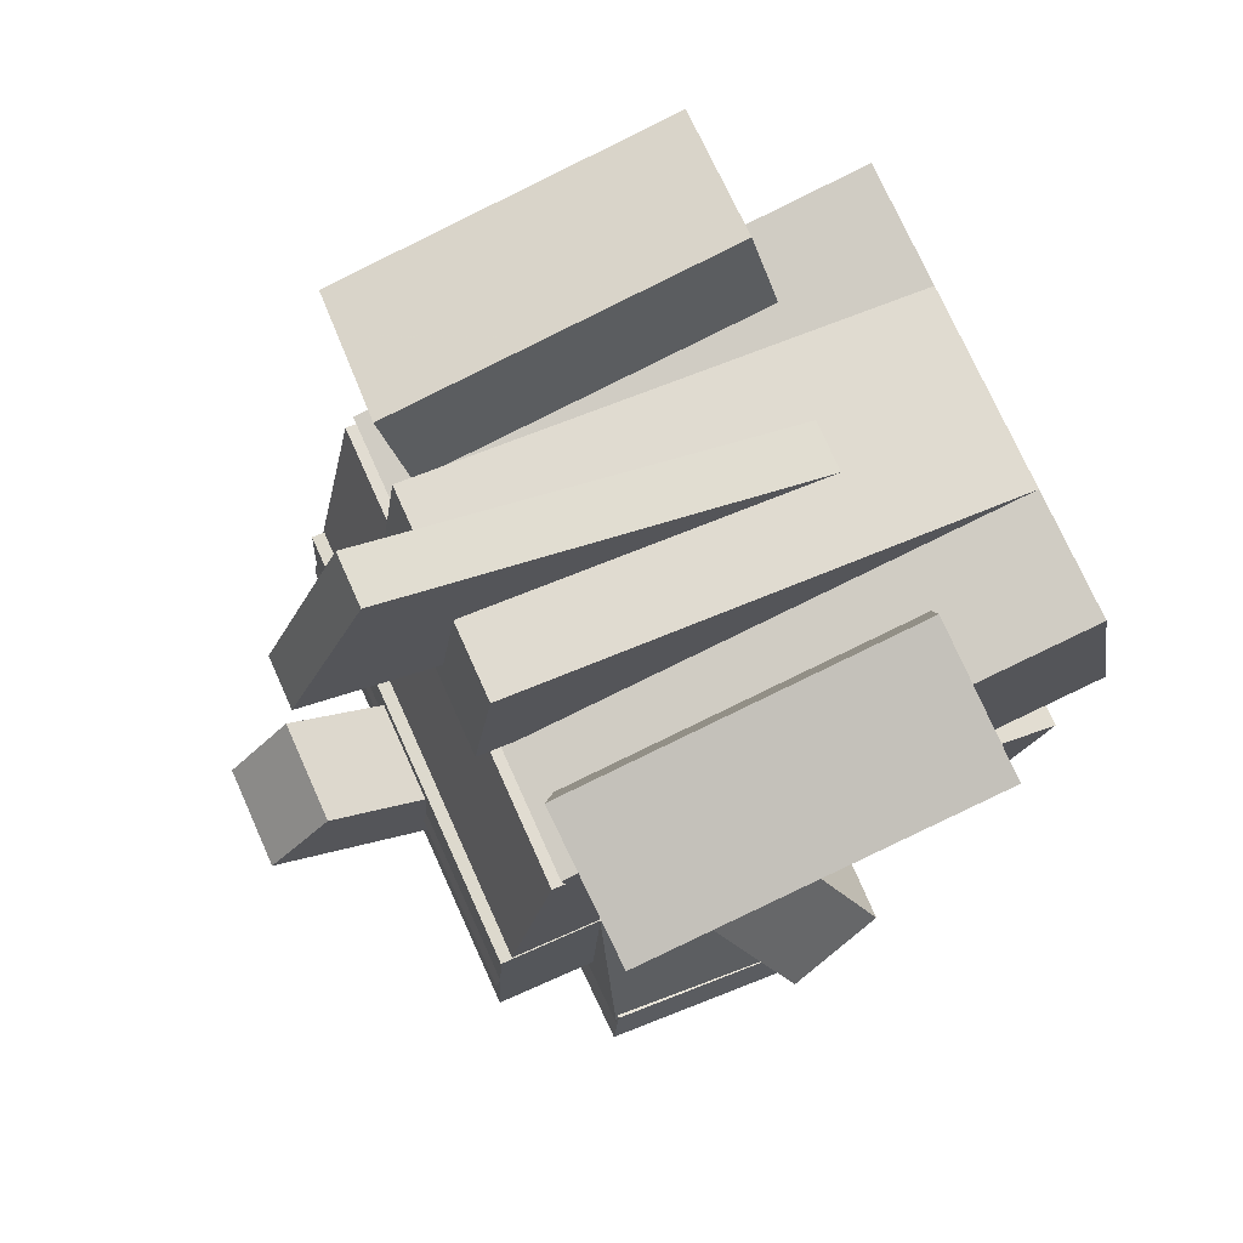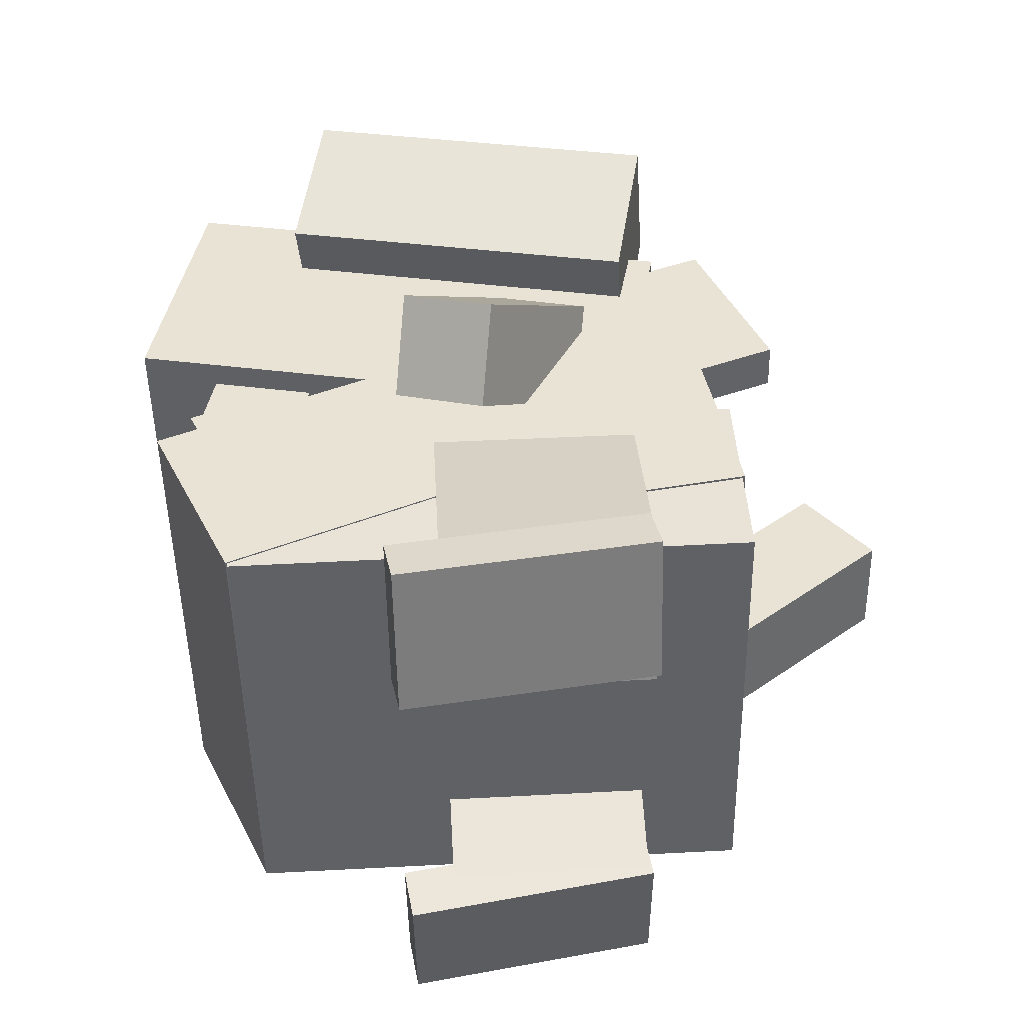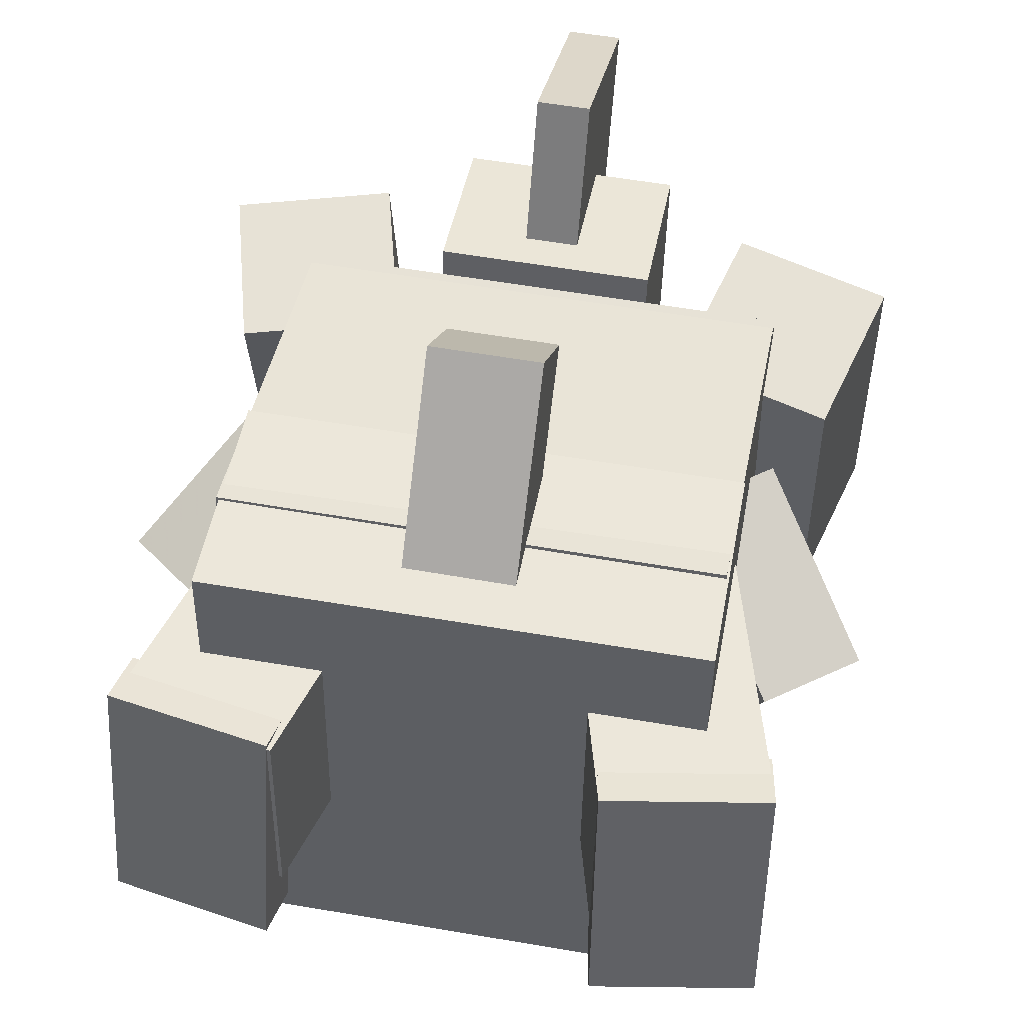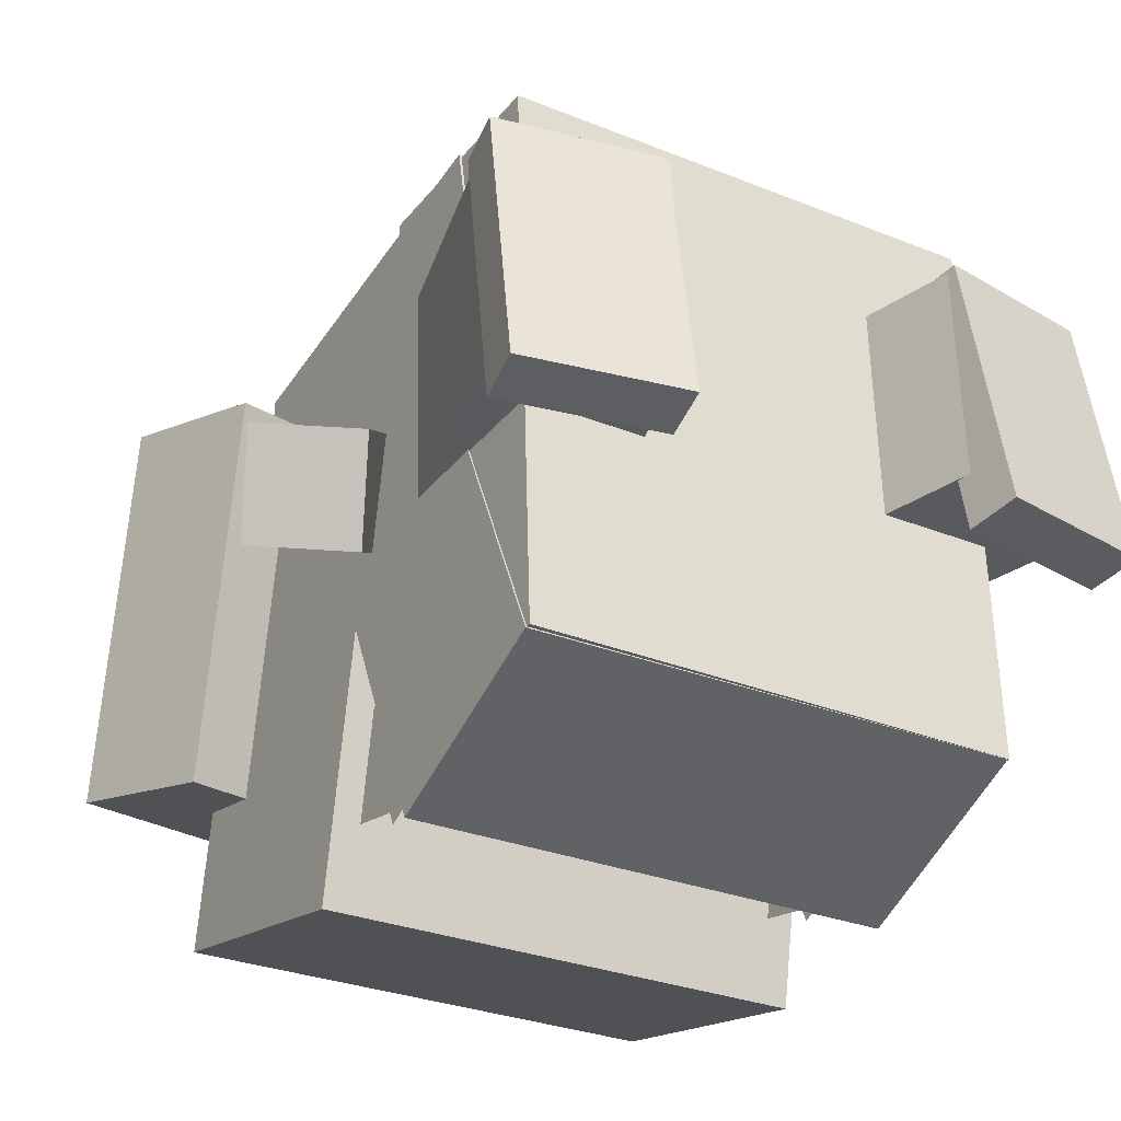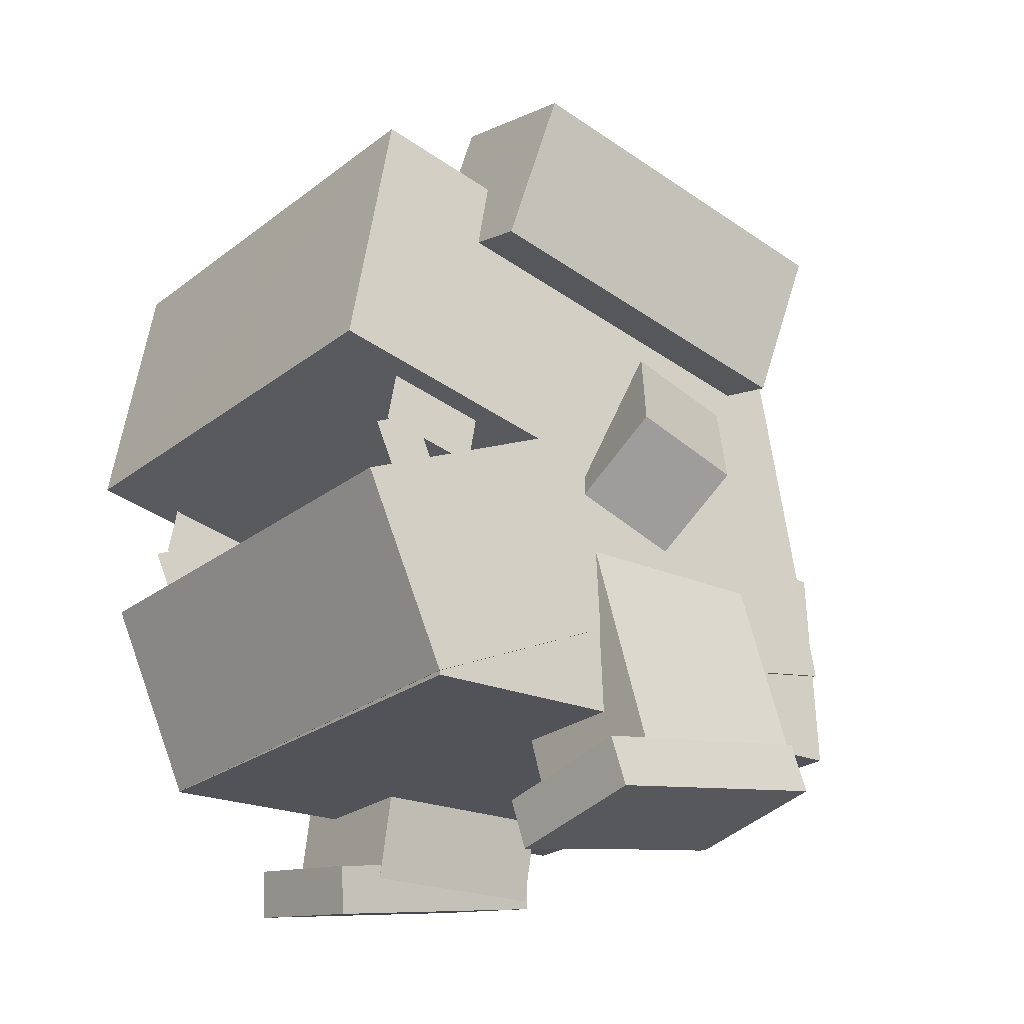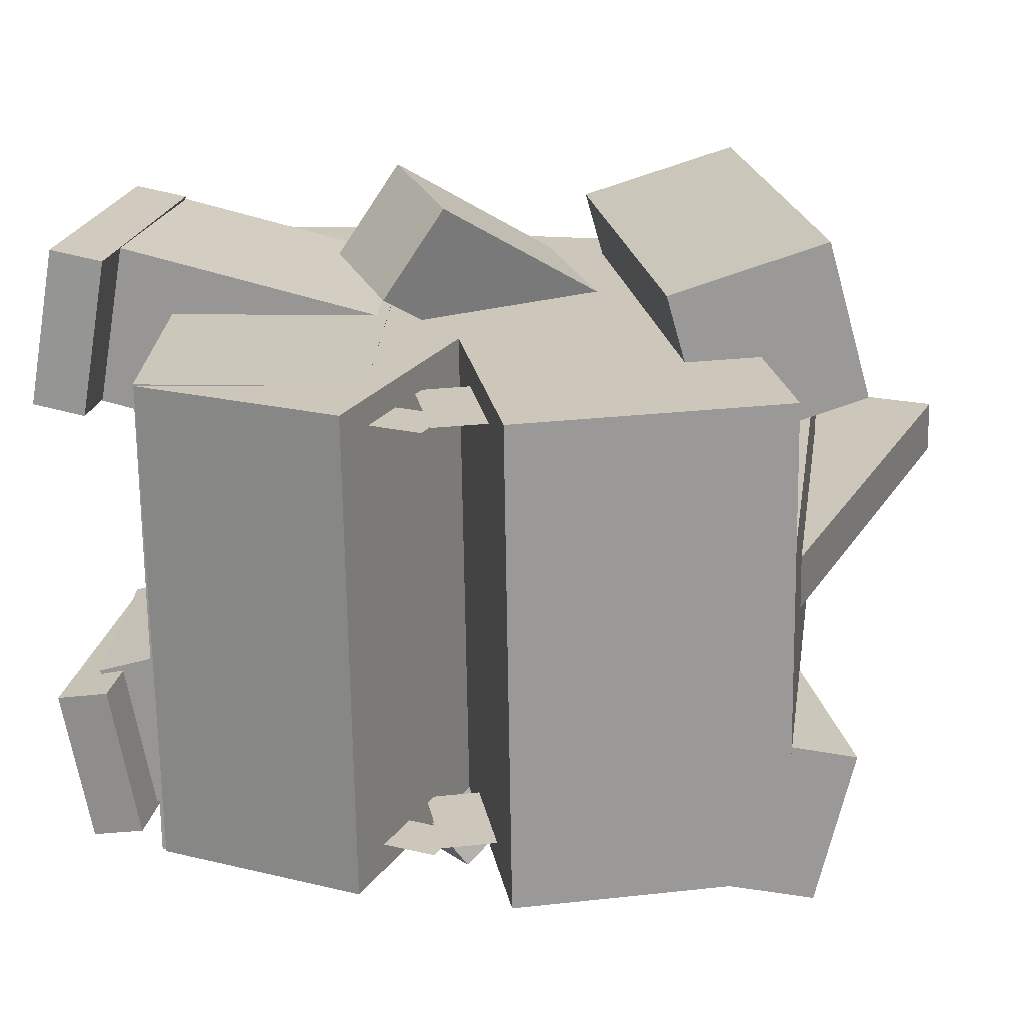
<metadata>
{"format":"obj","ext":"obj","renderer":"f3d","projection":"perspective","resolution":1024,"background":"white","views":[{"elev":74.0,"azim":65.9,"up":"+Y"},{"elev":-48.5,"azim":-89.0,"up":"+Y"},{"elev":52.9,"azim":10.8,"up":"+Z"},{"elev":-28.4,"azim":-31.2,"up":"+Z"},{"elev":-25.1,"azim":-129.0,"up":"+Y"},{"elev":-68.5,"azim":90.9,"up":"+Z"}]}
</metadata>
<code>
o MachoireBas
v 0.2812 -1.352 -0.2068
v -0.2812 -1.352 -0.2068
v -0.2812 -1.125 -0.3125
v 0.2812 -1.125 -0.3125
v -0.2812 -1.087 0.3596
v 0.2812 -1.087 0.3596
v 0.2812 -0.8609 0.2539
v -0.2812 -0.8609 0.2539
f 1 2 3 4
f 5 6 7 8
f 4 3 8 7
f 6 5 2 1
f 6 1 4 7
f 2 5 8 3
o MachoireHaut
v 0.2812 -0.9551 -0.3481
v -0.2812 -0.9551 -0.3481
v -0.2812 -0.6474 -0.2939
v 0.2812 -0.6474 -0.2939
v -0.2812 -1.064 0.2674
v 0.2812 -1.064 0.2674
v 0.2812 -0.7559 0.3216
v -0.2812 -0.7559 0.3216
f 9 10 11 12
f 13 14 15 16
f 12 11 16 15
f 14 13 10 9
f 14 9 12 15
f 10 13 16 11
o shape6
v 0.125 -0.833 -0.2678
v -0.125 -0.833 -0.2678
v -0.125 -0.6474 -0.2939
v 0.125 -0.6474 -0.2939
v -0.125 -0.7461 0.3512
v 0.125 -0.7461 0.3512
v 0.125 -0.5604 0.3251
v -0.125 -0.5604 0.3251
f 17 18 19 20
f 21 22 23 24
f 20 19 24 23
f 22 21 18 17
f 22 17 20 23
f 18 21 24 19
o shape7
v 0.03125 -0.8514 -0.0105
v -0.03125 -0.8514 -0.0105
v -0.03125 -0.6213 -0.1082
v 0.03125 -0.6213 -0.1082
v -0.03125 -0.6316 0.5073
v 0.03125 -0.6316 0.5073
v 0.03125 -0.4015 0.4096
v -0.03125 -0.4015 0.4096
f 25 26 27 28
f 29 30 31 32
f 28 27 32 31
f 30 29 26 25
f 30 25 28 31
f 26 29 32 27
o shape11
v -0.1702 -0.7298 -0.1497
v -0.3513 -0.7776 -0.1582
v -0.3999 -0.5992 -0.1267
v -0.2188 -0.5514 -0.1183
v -0.3513 -0.8535 0.2727
v -0.1702 -0.8057 0.2811
v -0.2188 -0.6274 0.3126
v -0.3999 -0.6752 0.3042
f 33 34 35 36
f 37 38 39 40
f 36 35 40 39
f 38 37 34 33
f 38 33 36 39
f 34 37 40 35
o shape12
v 0.3577 -0.779 -0.1584
v 0.1766 -0.7312 -0.15
v 0.2251 -0.5529 -0.1185
v 0.4062 -0.6006 -0.127
v 0.1766 -0.8072 0.2809
v 0.3577 -0.855 0.2724
v 0.4062 -0.6766 0.3039
v 0.2251 -0.6288 0.3123
f 41 42 43 44
f 45 46 47 48
f 44 43 48 47
f 46 45 42 41
f 46 41 44 47
f 42 45 48 43
o shape17
v 0.25 -1.055 -0.1435
v 0.25 -1.033 -0.2666
v 0.25 -0.9714 -0.2558
v 0.25 -0.9931 -0.1327
f 49 50 51 52
f 50 49 52 51
o shape17
v -0.25 -1.055 -0.1435
v -0.25 -1.033 -0.2666
v -0.25 -0.9714 -0.2558
v -0.25 -0.9931 -0.1327
f 53 54 55 56
f 54 53 56 55
o shape22
v -0.316 -1.083 -0.01319
v -0.4184 -1.012 -0.000736
v -0.2836 -0.8374 0.1169
v -0.1812 -0.908 0.1044
v -0.4429 -1.067 0.1089
v -0.3405 -1.138 0.09641
v -0.2058 -0.9629 0.214
v -0.3082 -0.8923 0.2265
f 57 58 59 60
f 61 62 63 64
f 60 59 64 63
f 62 61 58 57
f 62 57 60 63
f 58 61 64 59
o shape23
v 0.416 -1.021 -0.002333
v 0.3136 -1.092 -0.01478
v 0.1789 -0.9171 0.1028
v 0.2812 -0.8464 0.1153
v 0.3381 -1.147 0.09481
v 0.4405 -1.076 0.1073
v 0.3058 -0.9013 0.2249
v 0.2034 -0.9719 0.2124
f 65 66 67 68
f 69 70 71 72
f 68 67 72 71
f 70 69 66 65
f 70 65 68 71
f 66 69 72 67
o shape5
v 0.2812 -1.243 0.2325
v -0.2812 -1.243 0.2325
v -0.2812 -0.8133 0.149
v 0.2812 -0.8133 0.149
v -0.2812 -1.207 0.4165
v 0.2812 -1.207 0.4165
v 0.2812 -0.7775 0.333
v -0.2812 -0.7775 0.333
f 73 74 75 76
f 77 78 79 80
f 76 75 80 79
f 78 77 74 73
f 78 73 76 79
f 74 77 80 75
o Queue
v 0.0625 -1.266 0.4097
v -0.0625 -1.266 0.4097
v -0.0625 -1.17 0.3294
v 0.0625 -1.17 0.3294
v -0.0625 -1.106 0.6012
v 0.0625 -1.106 0.6012
v 0.0625 -1.01 0.5209
v -0.0625 -1.01 0.5209
f 81 82 83 84
f 85 86 87 88
f 84 83 88 87
f 86 85 82 81
f 86 81 84 87
f 82 85 88 83
o shape10
v 0.283 -1.352 -0.2065
v -0.2795 -1.356 -0.2047
v -0.2812 -1.106 -0.2178
v 0.2812 -1.102 -0.2196
v -0.2777 -1.323 0.4194
v 0.2848 -1.319 0.4176
v 0.283 -1.07 0.4045
v -0.2794 -1.074 0.4064
f 89 90 91 92
f 93 94 95 96
f 92 91 96 95
f 94 93 90 89
f 94 89 92 95
f 90 93 96 91
o shape13
v -0.1713 -1.456 0.05059
v -0.3528 -1.409 0.04864
v -0.274 -1.107 0.03258
v -0.09258 -1.154 0.03453
v -0.352 -1.396 0.2983
v -0.1706 -1.443 0.3002
v -0.09186 -1.141 0.2842
v -0.2733 -1.094 0.2822
f 97 98 99 100
f 101 102 103 104
f 100 99 104 103
f 102 101 98 97
f 102 97 100 103
f 98 101 104 99
o shape14
v -0.1831 -1.5 -0.000941
v -0.368 -1.469 -0.002046
v -0.3577 -1.409 -0.01396
v -0.1728 -1.44 -0.01285
v -0.3598 -1.41 0.3047
v -0.175 -1.441 0.3058
v -0.1647 -1.381 0.2939
v -0.3495 -1.35 0.2928
f 105 106 107 108
f 109 110 111 112
f 108 107 112 111
f 110 109 106 105
f 110 105 108 111
f 106 109 112 107
o shape15
v 0.3651 -1.403 0.04623
v 0.1843 -1.452 0.04936
v 0.1013 -1.151 0.03383
v 0.2821 -1.102 0.0307
v 0.185 -1.439 0.299
v 0.3658 -1.39 0.2959
v 0.2828 -1.089 0.2804
v 0.102 -1.138 0.2835
f 113 114 115 116
f 117 118 119 120
f 116 115 120 119
f 118 117 114 113
f 118 113 116 119
f 114 117 120 115
o shape16
v 0.3761 -1.466 -0.004341
v 0.1917 -1.5 -0.002038
v 0.1805 -1.44 -0.01388
v 0.3649 -1.406 -0.01618
v 0.1847 -1.441 0.3048
v 0.3691 -1.407 0.3025
v 0.3579 -1.347 0.2906
v 0.1735 -1.381 0.2929
f 121 122 123 124
f 125 126 127 128
f 124 123 128 127
f 126 125 122 121
f 126 121 124 127
f 122 125 128 123
o shape18
v 0.25 -1.072 -0.1992
v 0.25 -1.099 -0.2559
v 0.25 -1.042 -0.2823
v 0.25 -1.016 -0.2256
f 129 130 131 132
f 130 129 132 131
o shape18
v -0.25 -1.072 -0.1992
v -0.25 -1.099 -0.2559
v -0.25 -1.042 -0.2823
v -0.25 -1.016 -0.2256
f 133 134 135 136
f 134 133 136 135

</code>
